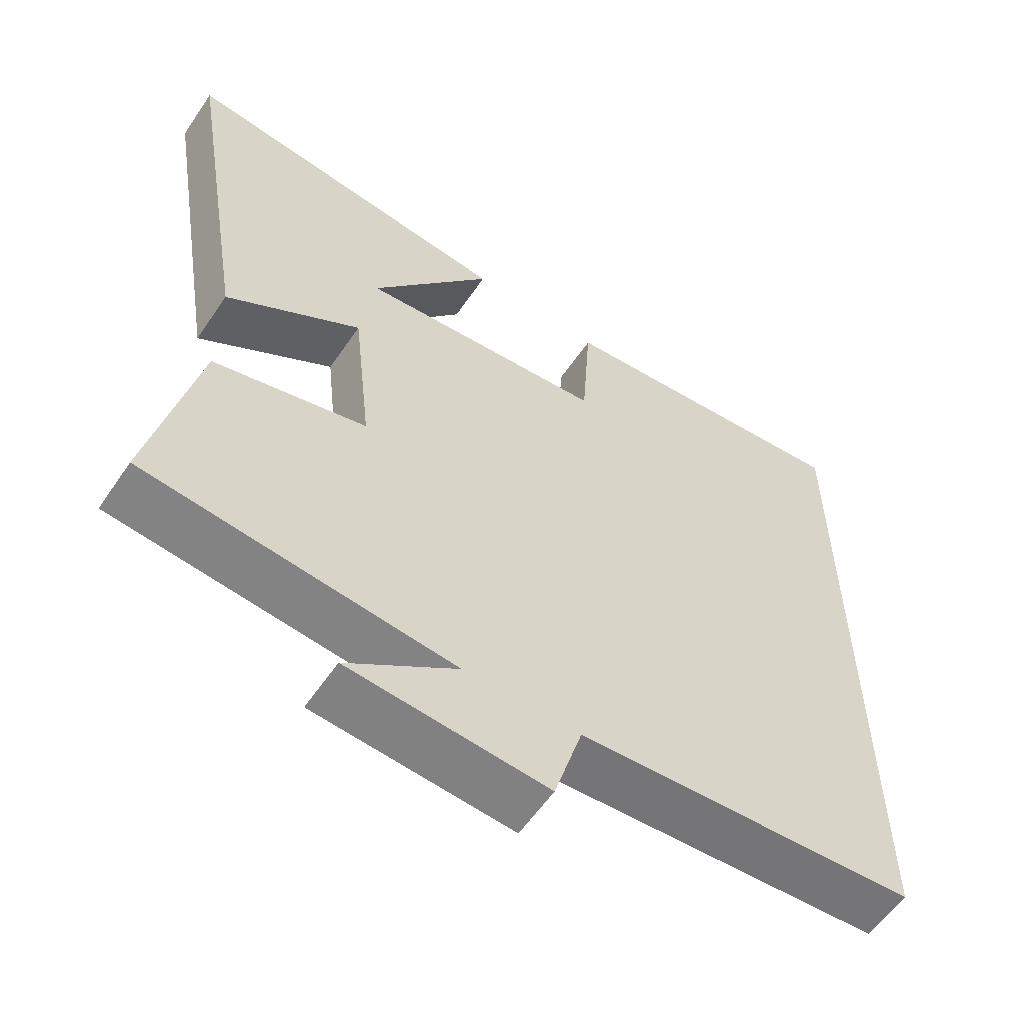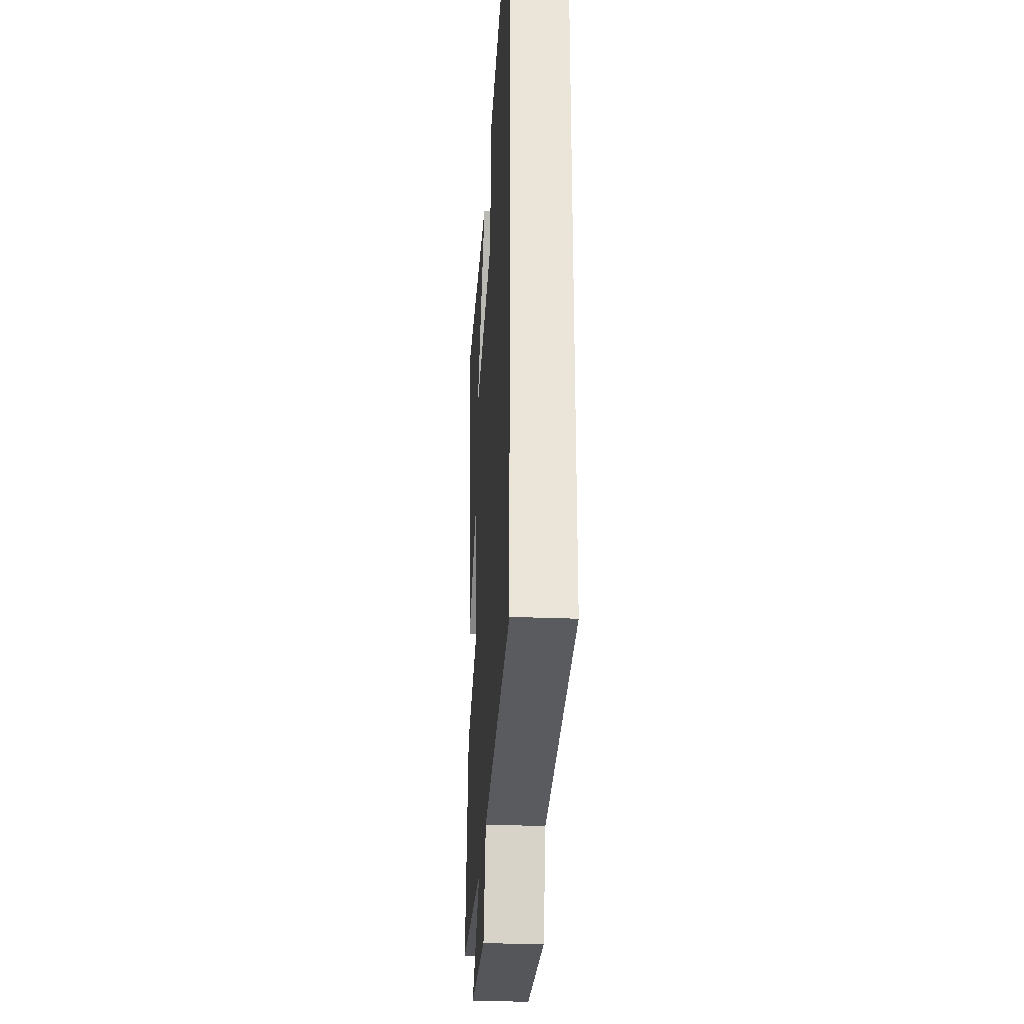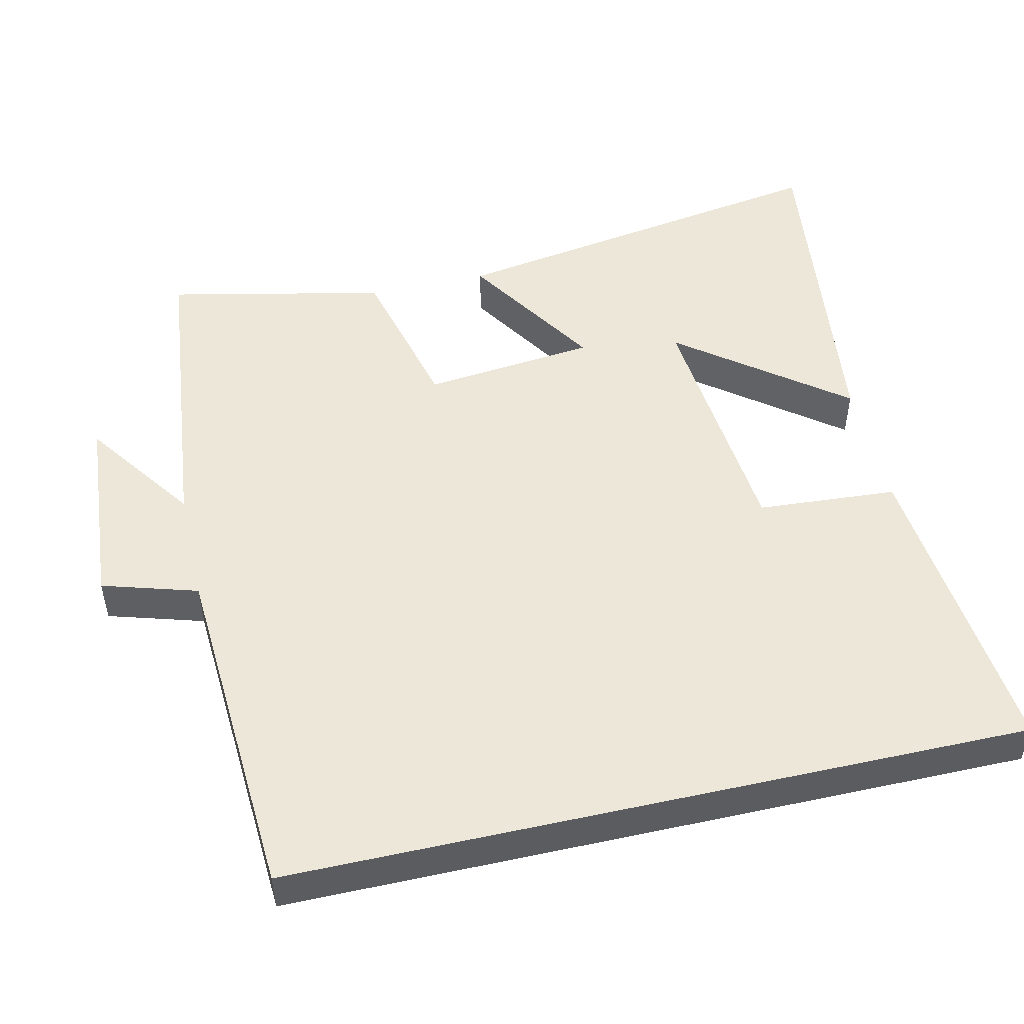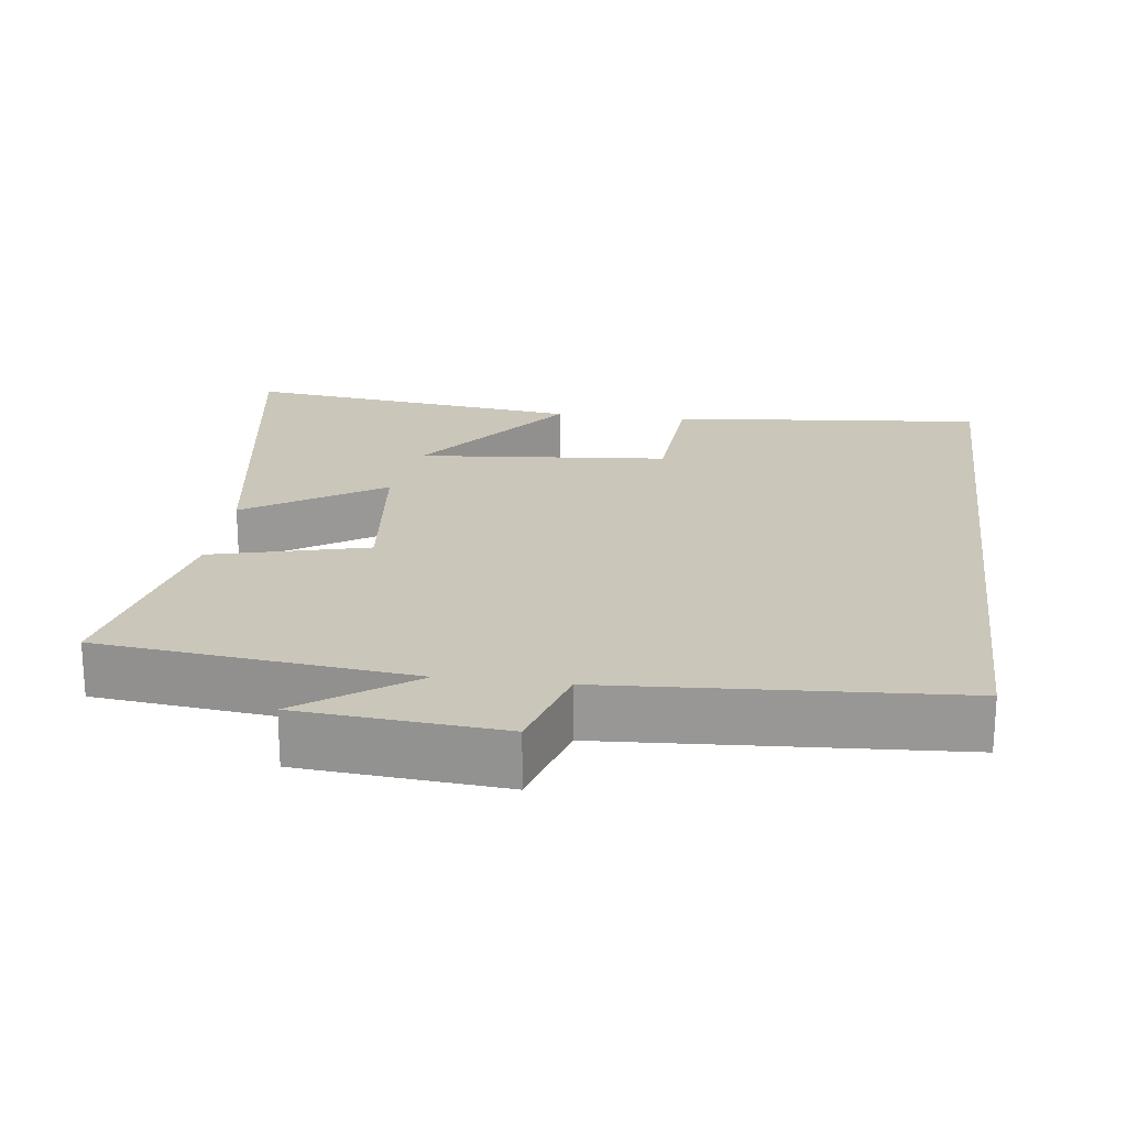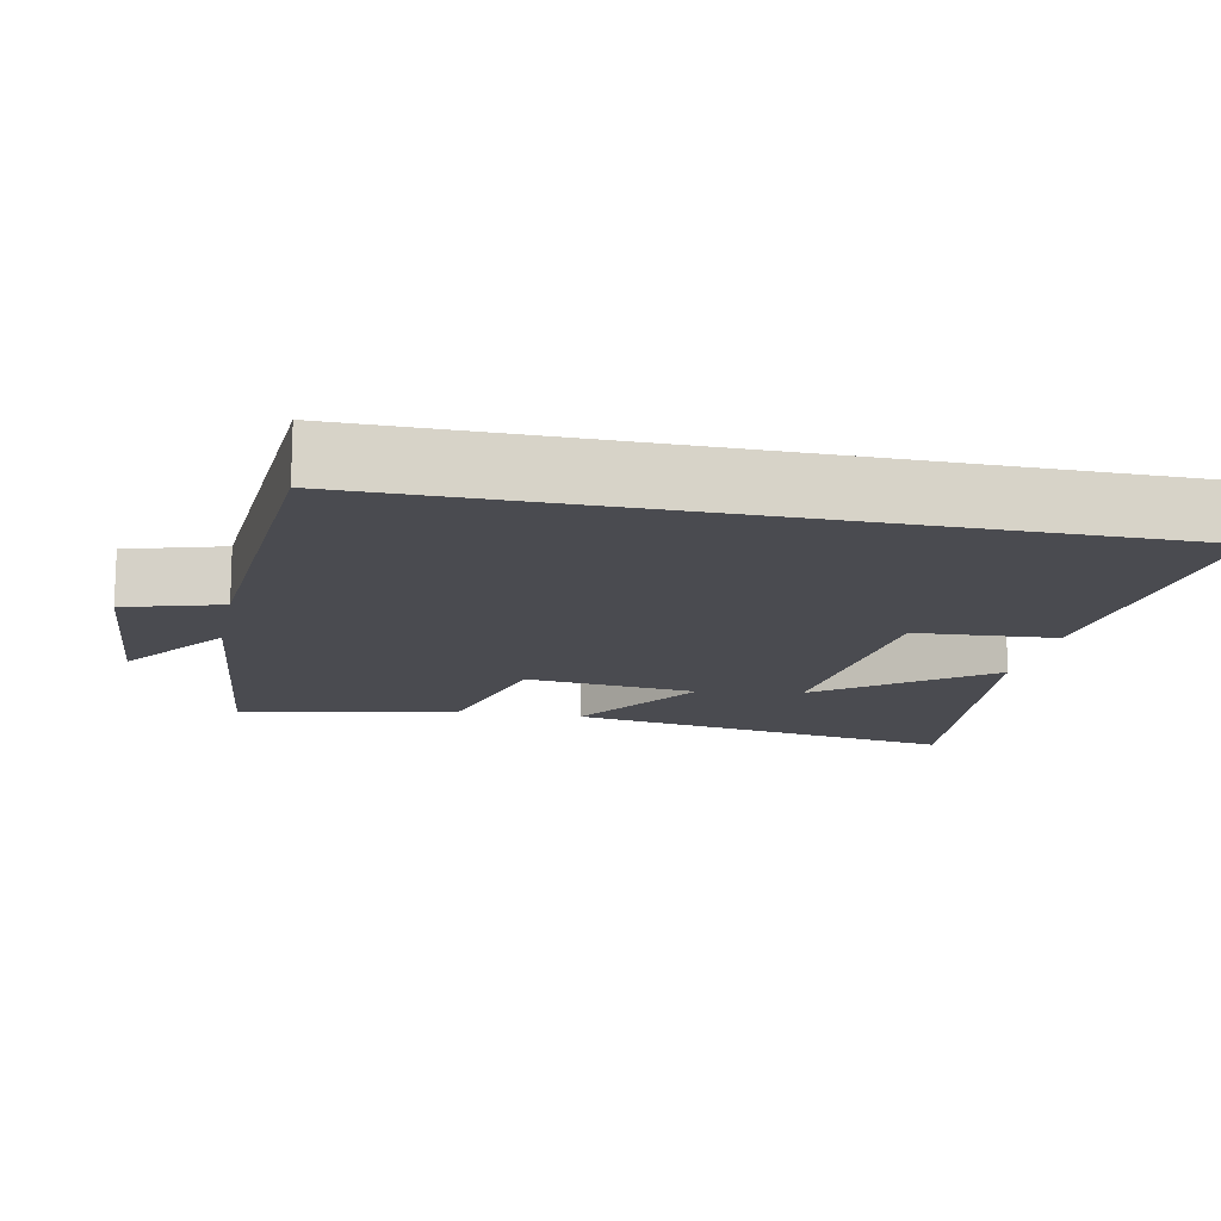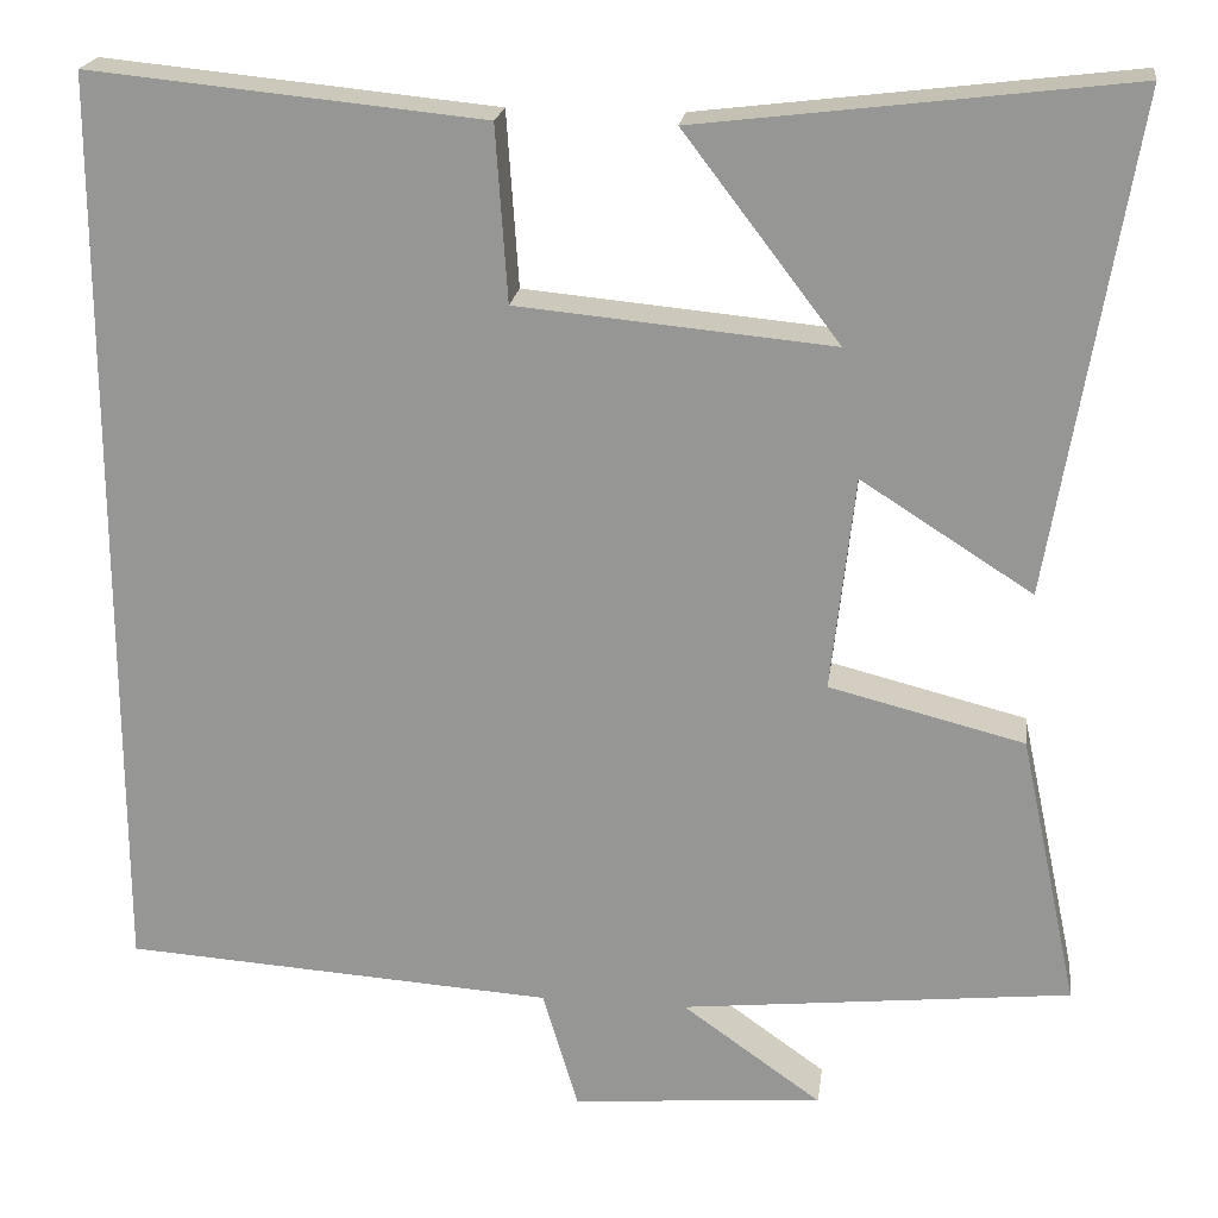
<metadata>
{"format":"obj","ext":"obj","renderer":"f3d","projection":"perspective","resolution":1024,"background":"white","views":[{"elev":-58.4,"azim":146.0,"up":"+Z"},{"elev":-29.7,"azim":-93.4,"up":"+Z"},{"elev":50.2,"azim":-102.8,"up":"+Y"},{"elev":21.2,"azim":-172.6,"up":"+Y"},{"elev":-14.4,"azim":-101.7,"up":"+Y"},{"elev":20.9,"azim":7.6,"up":"+Z"}]}
</metadata>
<code>
v -0.5 0.07 0.542
v -0.068 0.07 0.5
v -0.055 0.07 0.308
v 0.291 0.07 0.276
v 0.12 0.07 0.5
v 0.59 0.07 0.557
v 0.5 0.07 0.015
v 0.312 0.07 0.135
v 0.286 0.07 -0.101
v 0.5 0.07 -0.155
v 0.564 0.07 -0.454
v 0.136 0.07 -0.5
v 0.289 0.07 -0.609
v 0.013 0.07 -0.631
v -0.026 0.07 -0.5
v -0.5 0.07 -0.47
v -0.5 0 0.542
v -0.068 0 0.5
v -0.055 0 0.308
v 0.291 0 0.276
v 0.12 0 0.5
v 0.59 0 0.557
v 0.5 0 0.015
v 0.312 0 0.135
v 0.286 0 -0.101
v 0.5 0 -0.155
v 0.564 0 -0.454
v 0.136 0 -0.5
v 0.289 0 -0.609
v 0.013 0 -0.631
v -0.026 0 -0.5
v -0.5 0 -0.47
f 1 2 3
f 16 1 3
f 15 16 3
f 12 13 14 15
f 11 12 15
f 10 11 15
f 9 10 15
f 15 3 4
f 9 15 4
f 8 9 4
f 7 8 4
f 4 5 6 7
f 19 18 17
f 19 17 32
f 19 32 31
f 31 30 29 28
f 31 28 27
f 31 27 26
f 31 26 25
f 20 19 31
f 20 31 25
f 20 25 24
f 20 24 23
f 23 22 21 20
f 1 17 18 2
f 2 18 19 3
f 3 19 20 4
f 4 20 21 5
f 5 21 22 6
f 6 22 23 7
f 7 23 24 8
f 8 24 25 9
f 9 25 26 10
f 10 26 27 11
f 11 27 28 12
f 12 28 29 13
f 13 29 30 14
f 14 30 31 15
f 15 31 32 16
f 16 32 17 1

</code>
